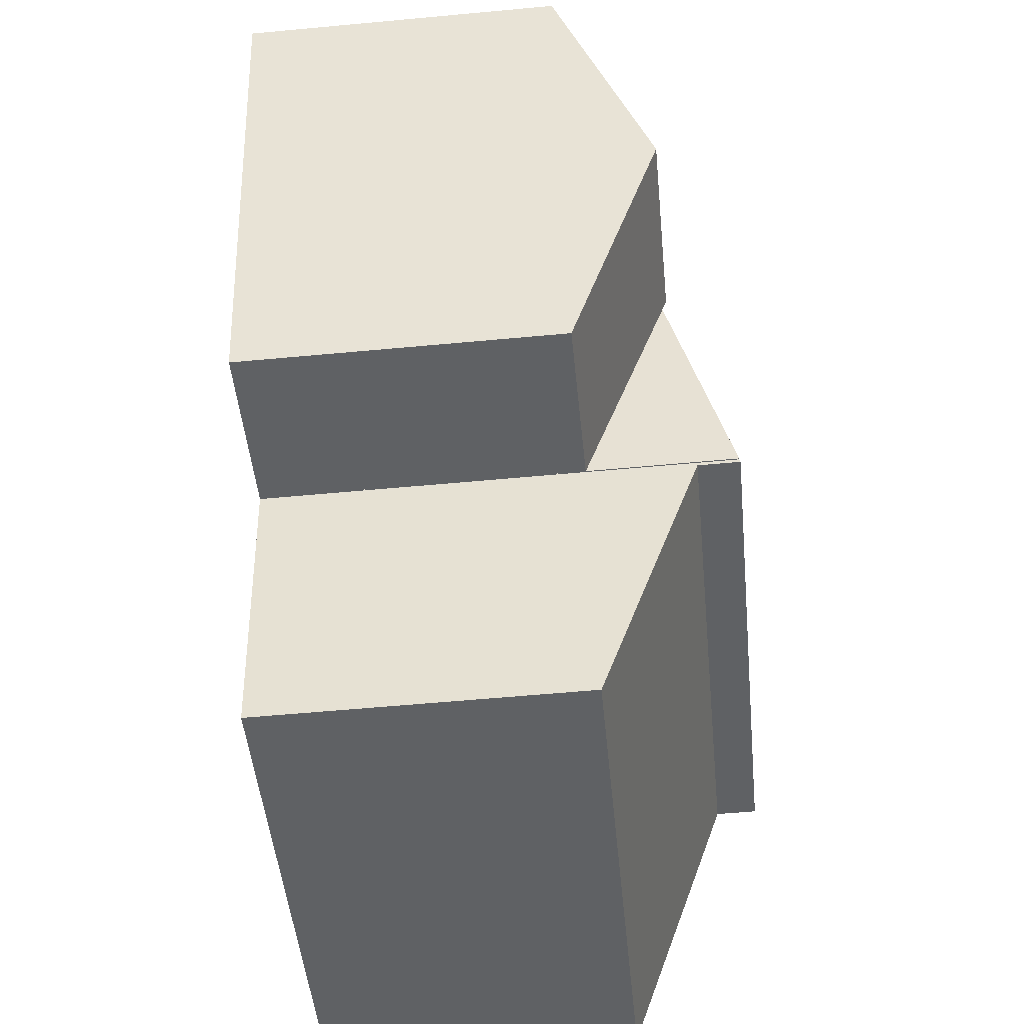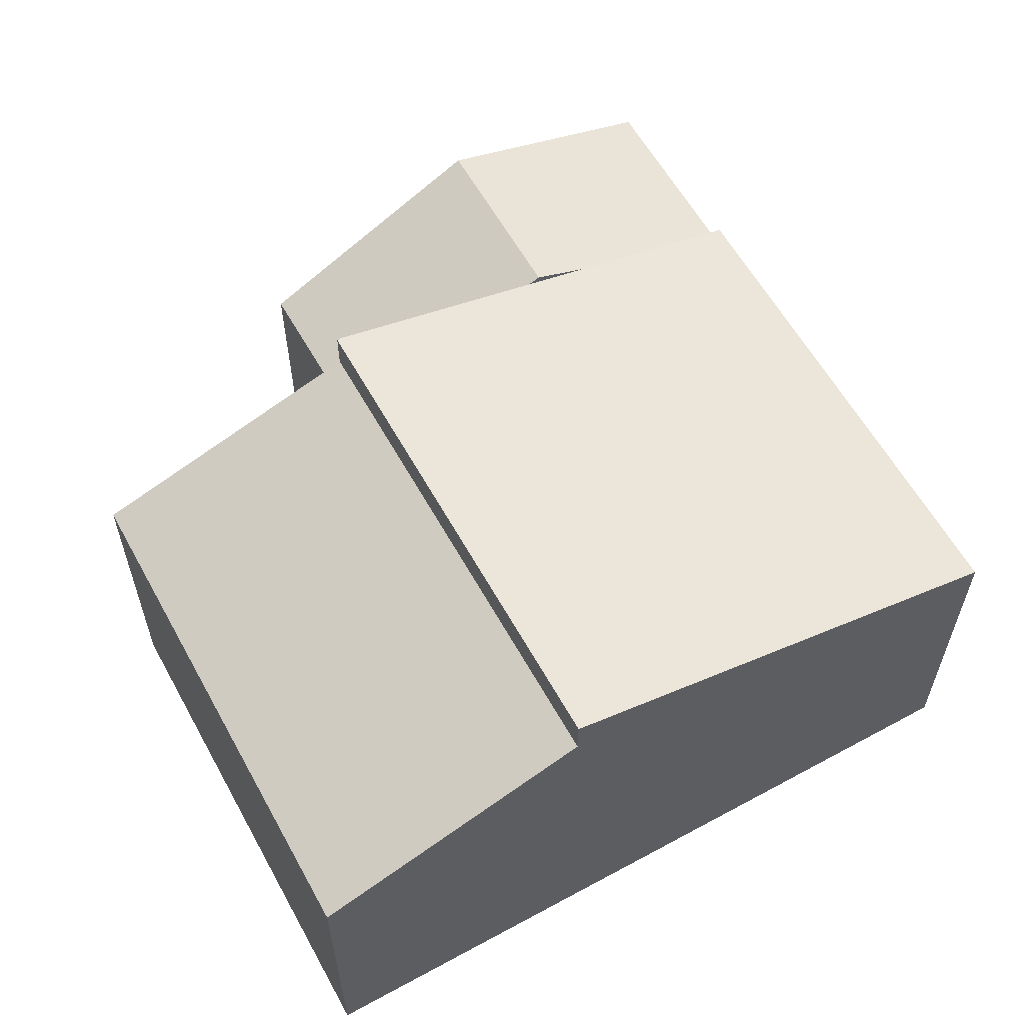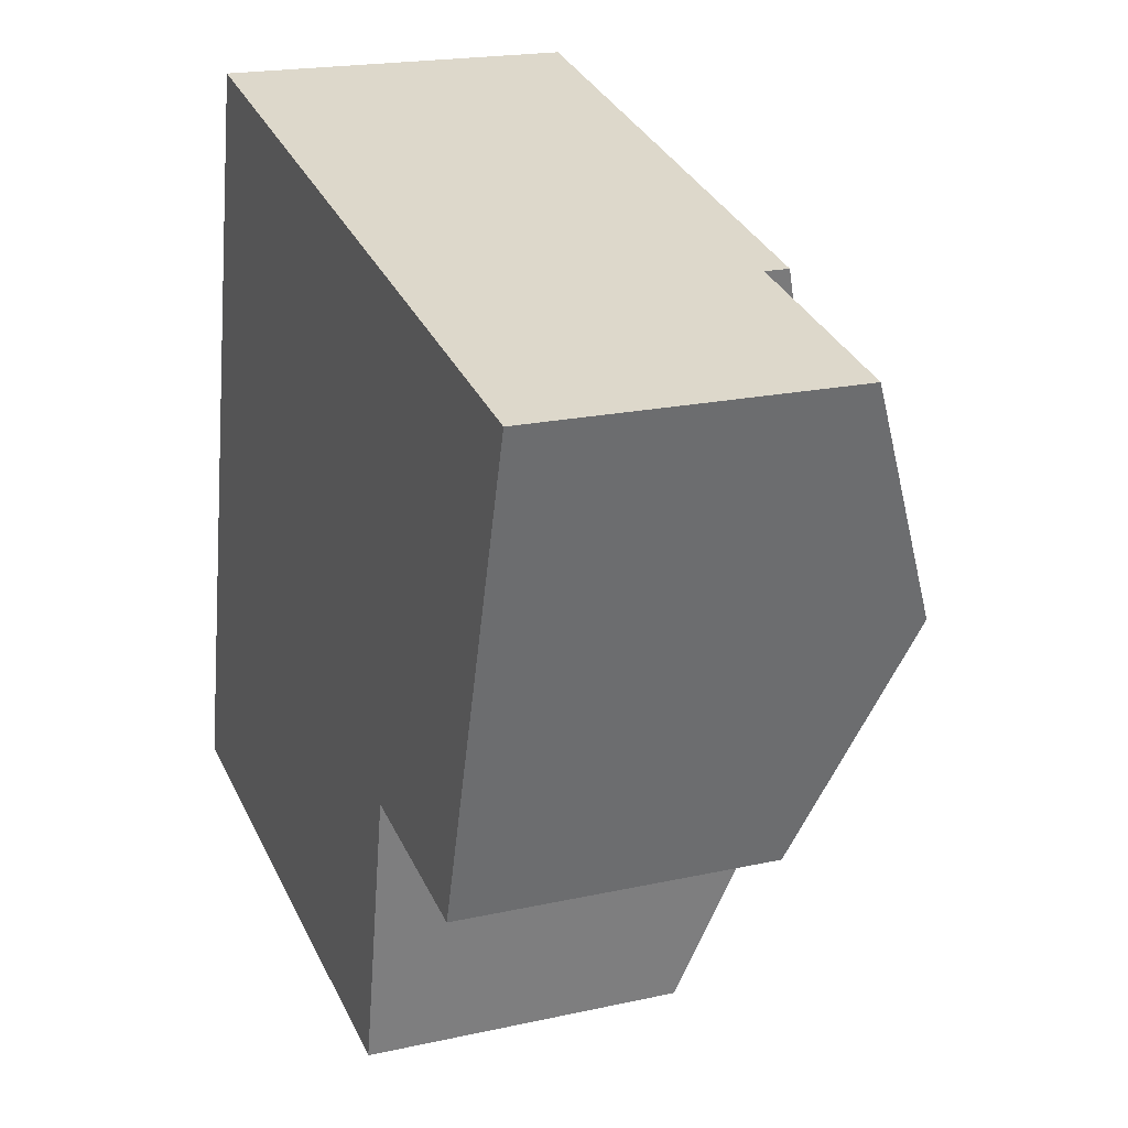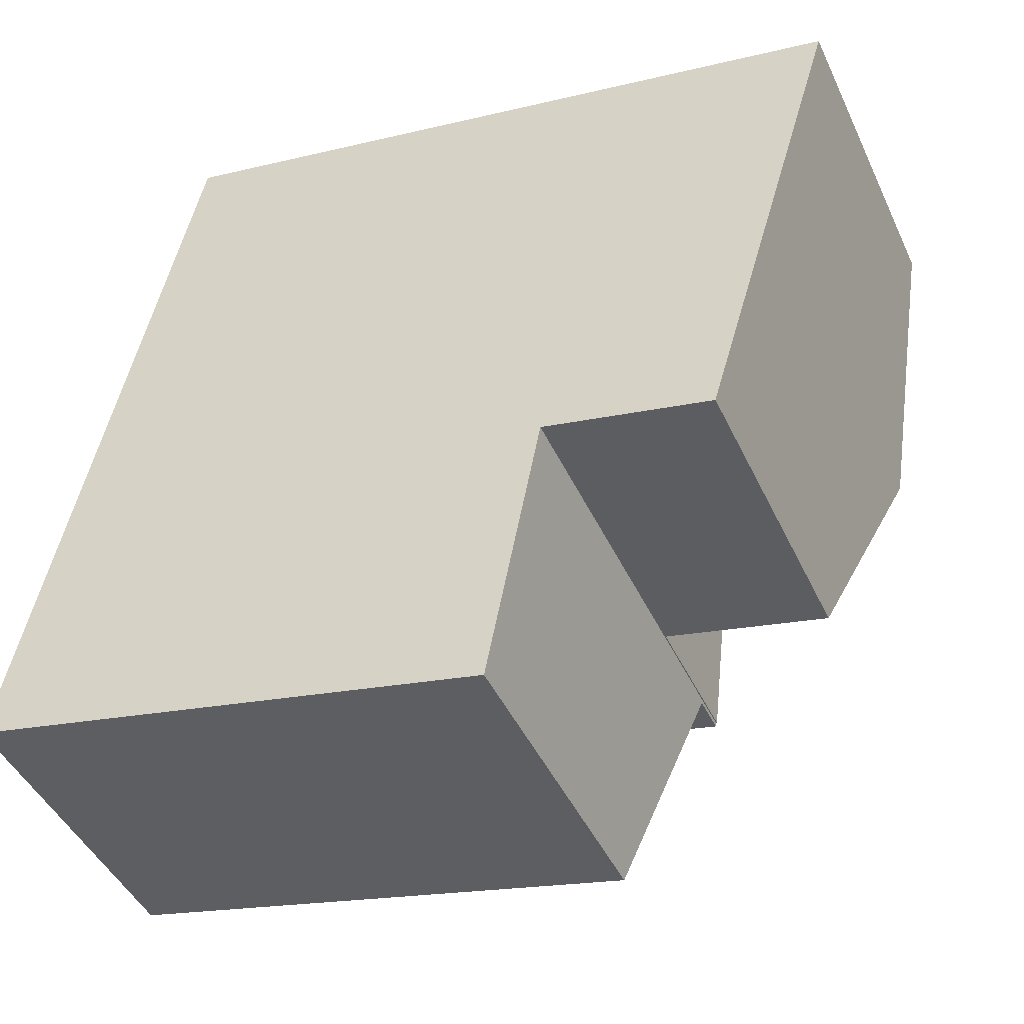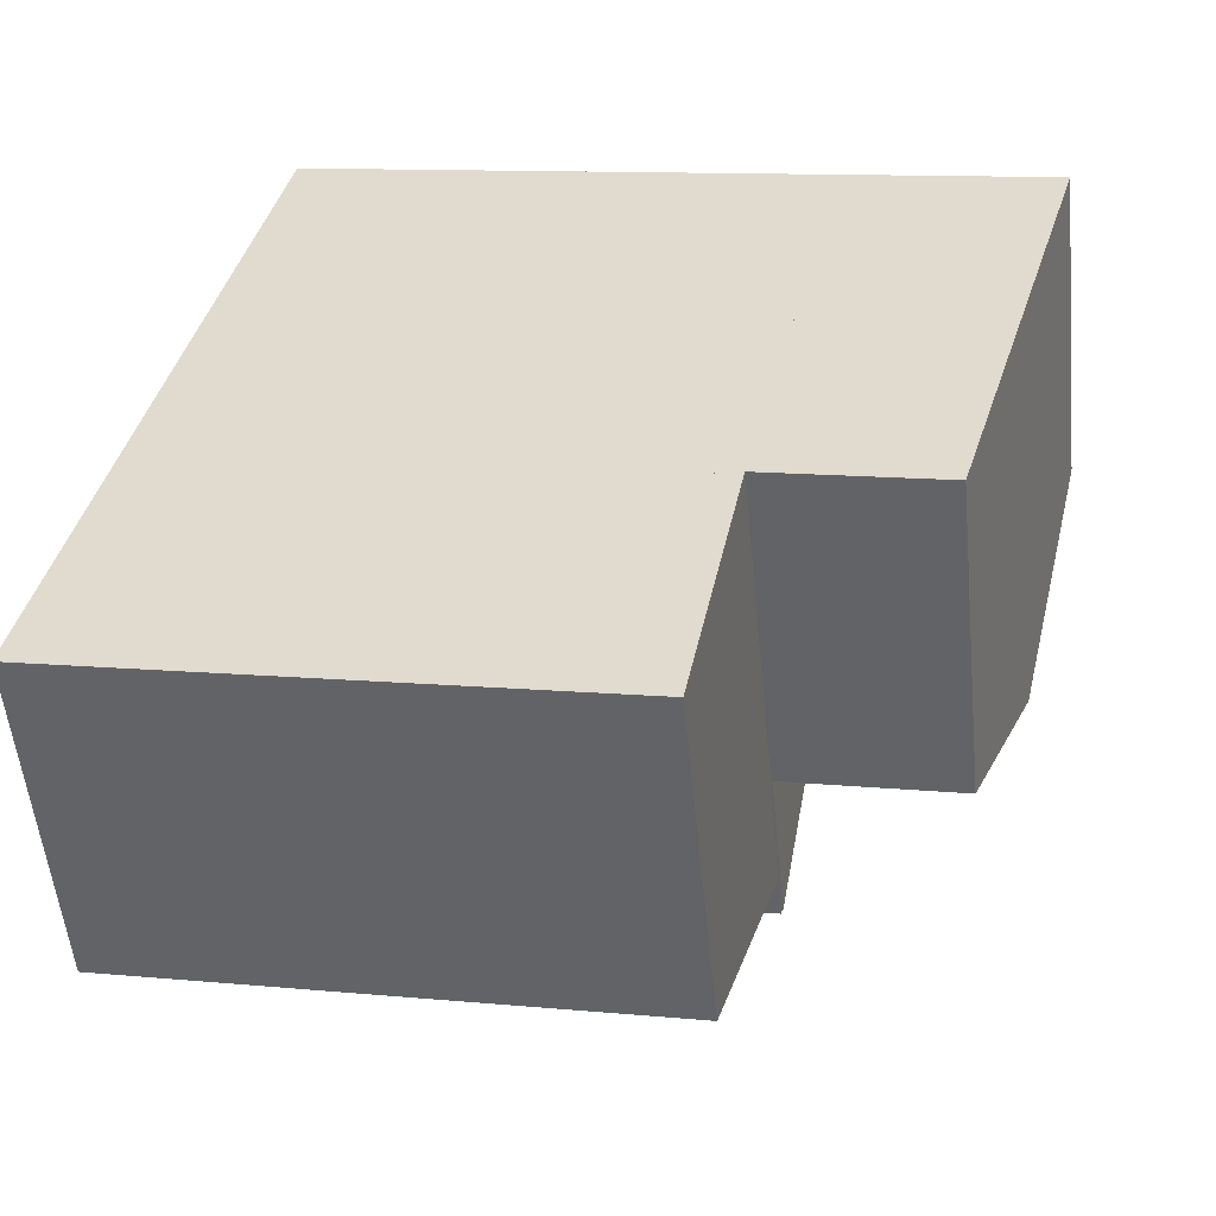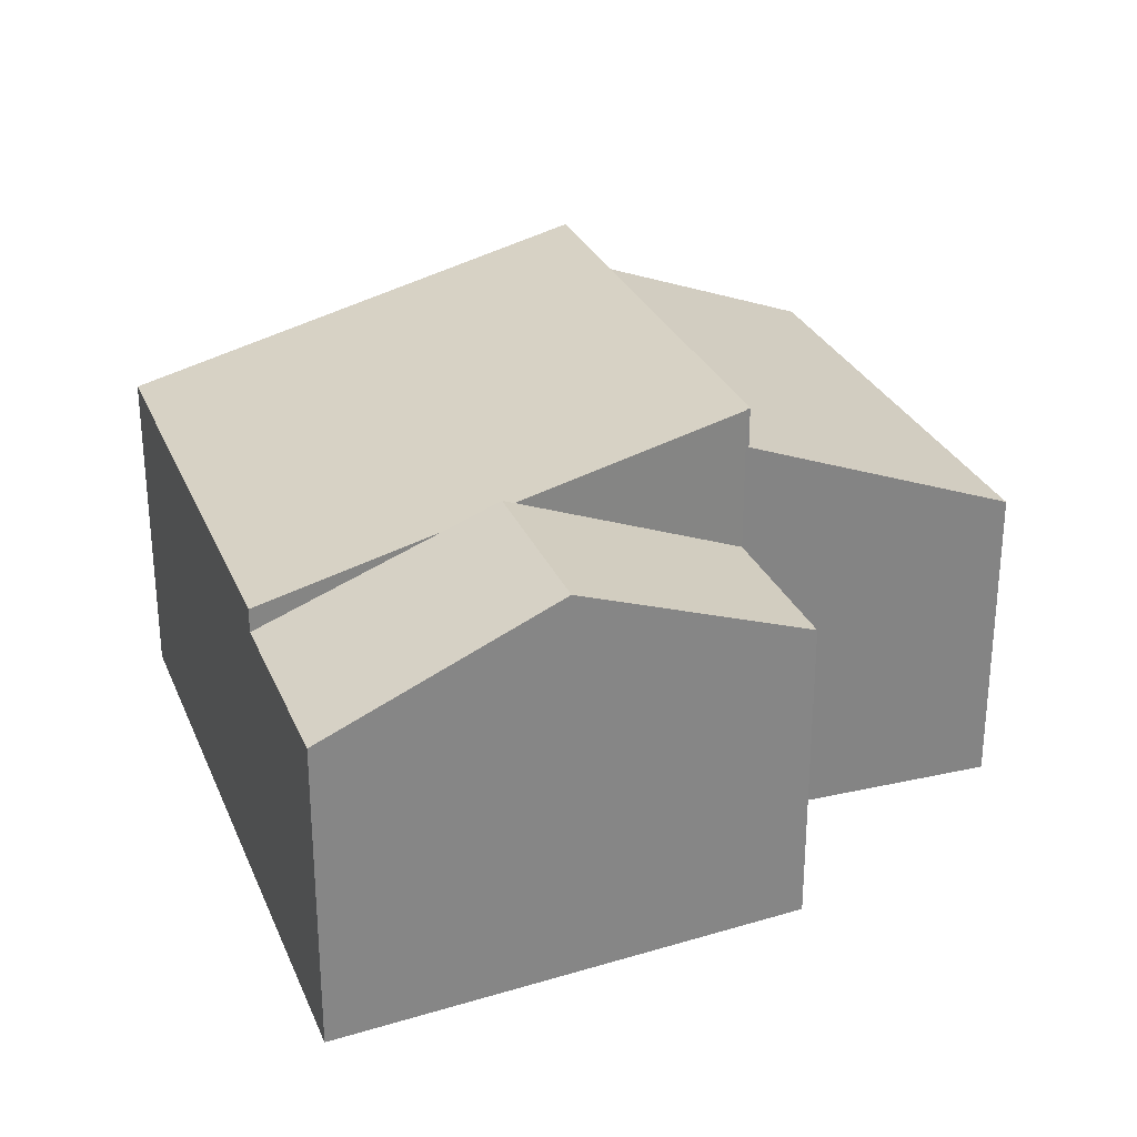
<metadata>
{"format":"obj","ext":"obj","renderer":"f3d","projection":"perspective","resolution":1024,"background":"white","views":[{"elev":-58.6,"azim":95.5,"up":"+Z"},{"elev":59.9,"azim":-106.9,"up":"+Y"},{"elev":19.5,"azim":67.4,"up":"+Z"},{"elev":-44.8,"azim":23.8,"up":"+Z"},{"elev":-54.0,"azim":5.6,"up":"+Z"},{"elev":28.5,"azim":82.3,"up":"+Y"}]}
</metadata>
<code>
v  10.83 6.717 -2.281
v  11.89 8.571 2.625
v  10.94 6.717 -2.305
v  0 6.713 4.111e-16
v  12.08 8.936 3.594
v  1.276 8.939 5.89
v  12.08 -2.201e-16 3.594
v  10.94 1.411e-16 -2.305
v  11.89 -1.607e-16 2.625
v  0 0 0
v  10.83 1.397e-16 -2.281
v  1.276 -3.607e-16 5.89
v  15.68 6.664 2.88
v  13.22 8.649 8.751
v  17.17 8.649 7.911
v  13.16 8.552 8.501
v  12.12 6.675 3.666
v  18.65 6.683 12.89
v  13.48 8.177 9.966
v  14.31 6.683 13.81
v  12.12 -2.245e-16 3.666
v  13.16 -5.205e-16 8.501
v  14.31 -8.459e-16 13.81
v  13.22 -5.358e-16 8.751
v  13.48 -6.102e-16 9.966
v  18.65 -7.895e-16 12.89
v  17.17 -4.844e-16 7.911
v  15.68 -1.763e-16 2.88
v  1.276 9.807 5.89
v  12.09 9.788 3.671
v  12.08 9.807 3.594
v  3.49 7.194 16.11
v  14.31 7.194 13.81
v  13.22 8.488 8.751
v  12.12 9.788 3.666
v  3.49 -9.868e-16 16.11
v  12.09 -2.248e-16 3.671
g defaultobject
f 1 2 3
f 2 1 4
f 2 4 5
f 5 4 6
f 7 2 5
f 2 7 3
f 3 7 8
f 8 7 9
f 8 1 3
f 1 8 4
f 4 8 10
f 10 8 11
f 4 12 6
f 12 4 10
f 12 5 6
f 5 12 7
f 9 11 8
f 11 9 10
f 10 9 7
f 10 7 12
f 13 14 15
f 14 13 16
f 16 13 17
f 18 19 20
f 19 18 15
f 19 15 14
f 21 16 17
f 16 21 14
f 14 21 19
f 19 21 20
f 20 21 22
f 20 22 23
f 23 22 24
f 23 24 25
f 23 18 20
f 18 23 26
f 26 15 18
f 15 26 13
f 13 26 27
f 13 27 28
f 13 21 17
f 21 13 28
f 23 27 26
f 27 23 25
f 27 25 24
f 27 24 28
f 28 24 22
f 28 22 21
f 29 30 31
f 30 29 32
f 19 32 33
f 32 19 34
f 32 34 16
f 32 16 35
f 32 35 30
f 12 32 29
f 32 12 36
f 36 33 32
f 33 36 23
f 23 19 33
f 19 23 34
f 34 23 16
f 16 23 35
f 35 23 21
f 21 23 22
f 22 23 25
f 22 25 24
f 30 7 31
f 7 30 37
f 21 30 35
f 30 21 37
f 7 29 31
f 29 7 12
f 12 23 36
f 23 12 37
f 37 12 7
f 23 37 25
f 25 37 24
f 24 37 22
f 21 22 37

</code>
